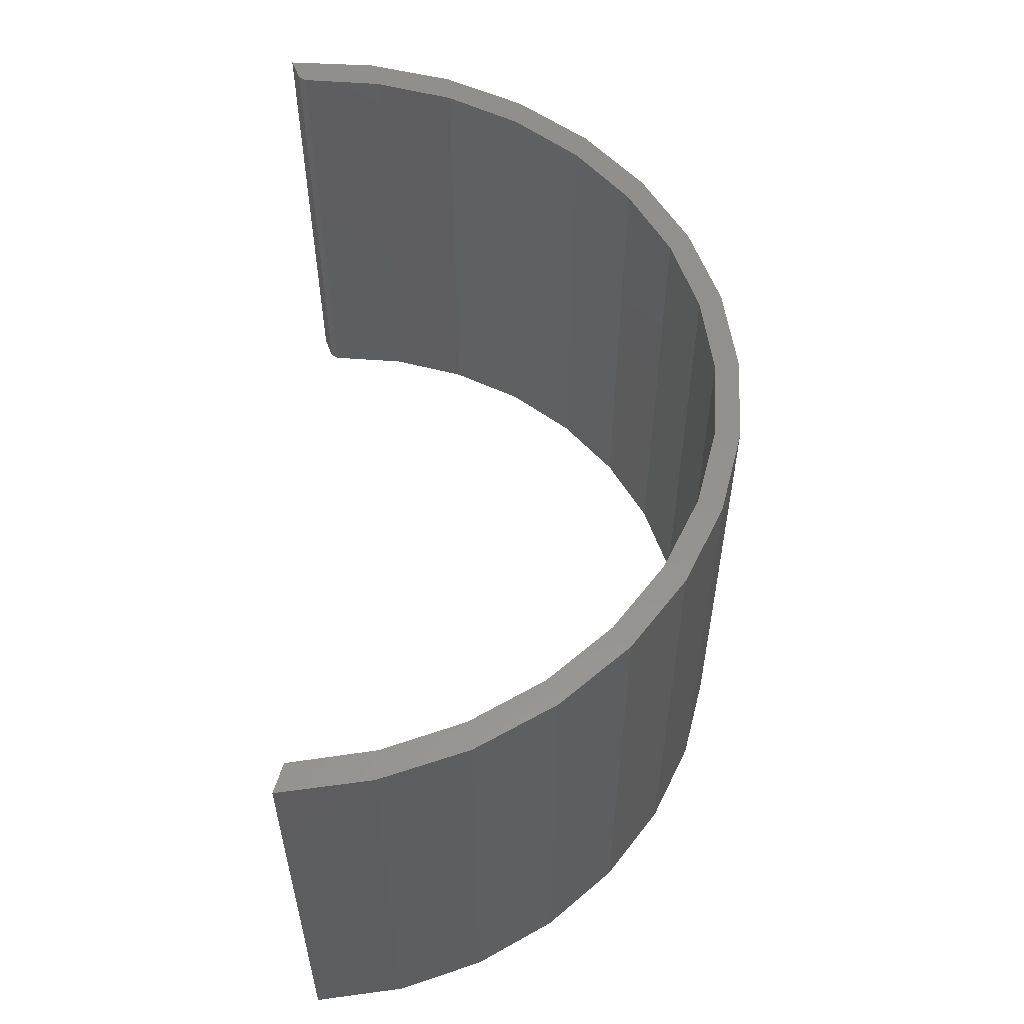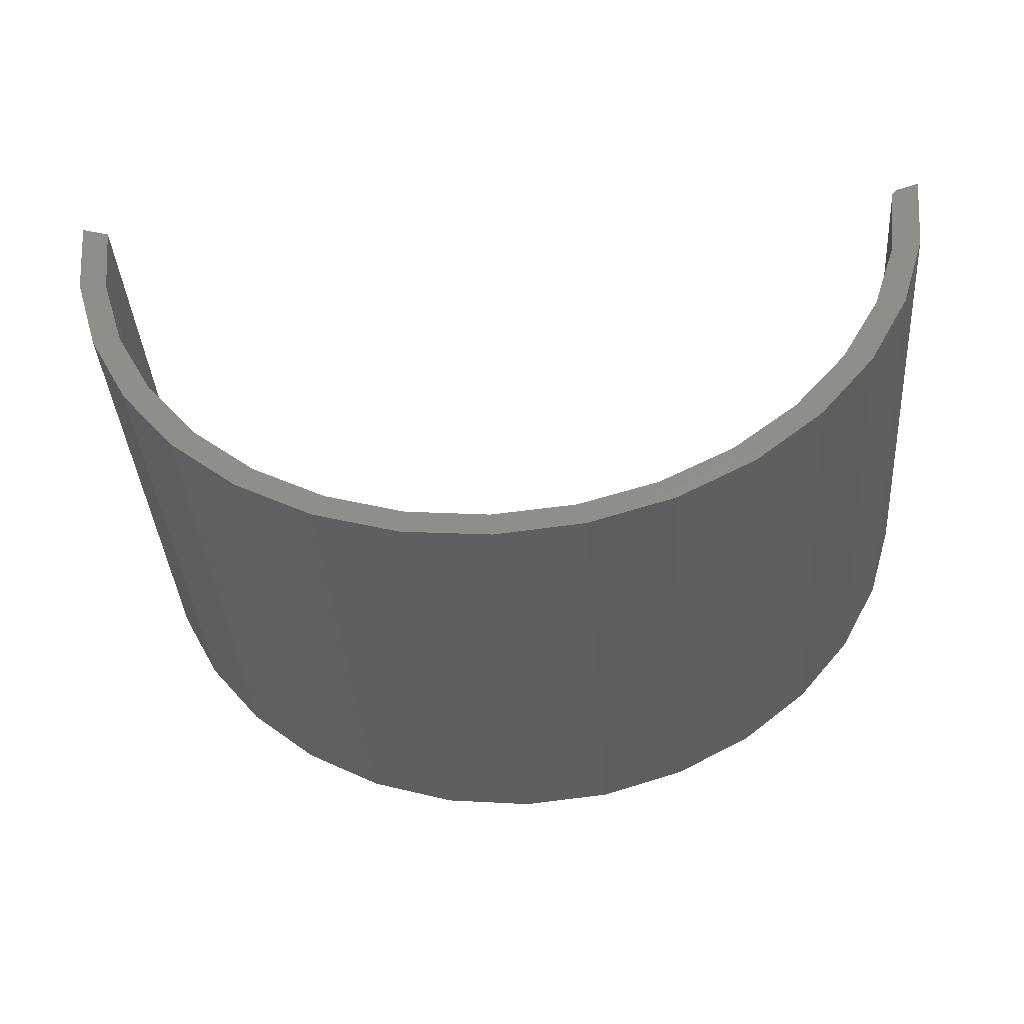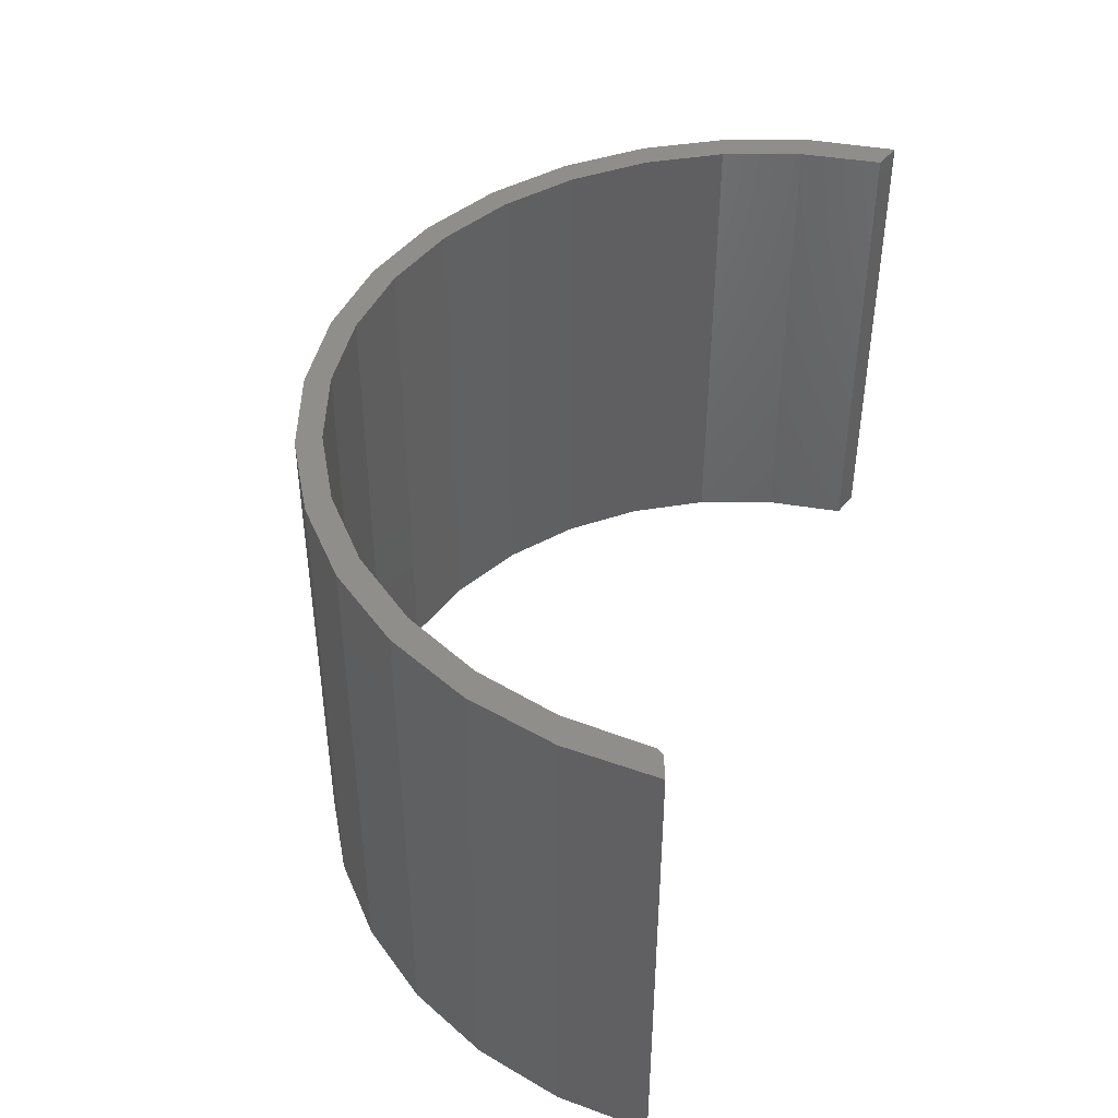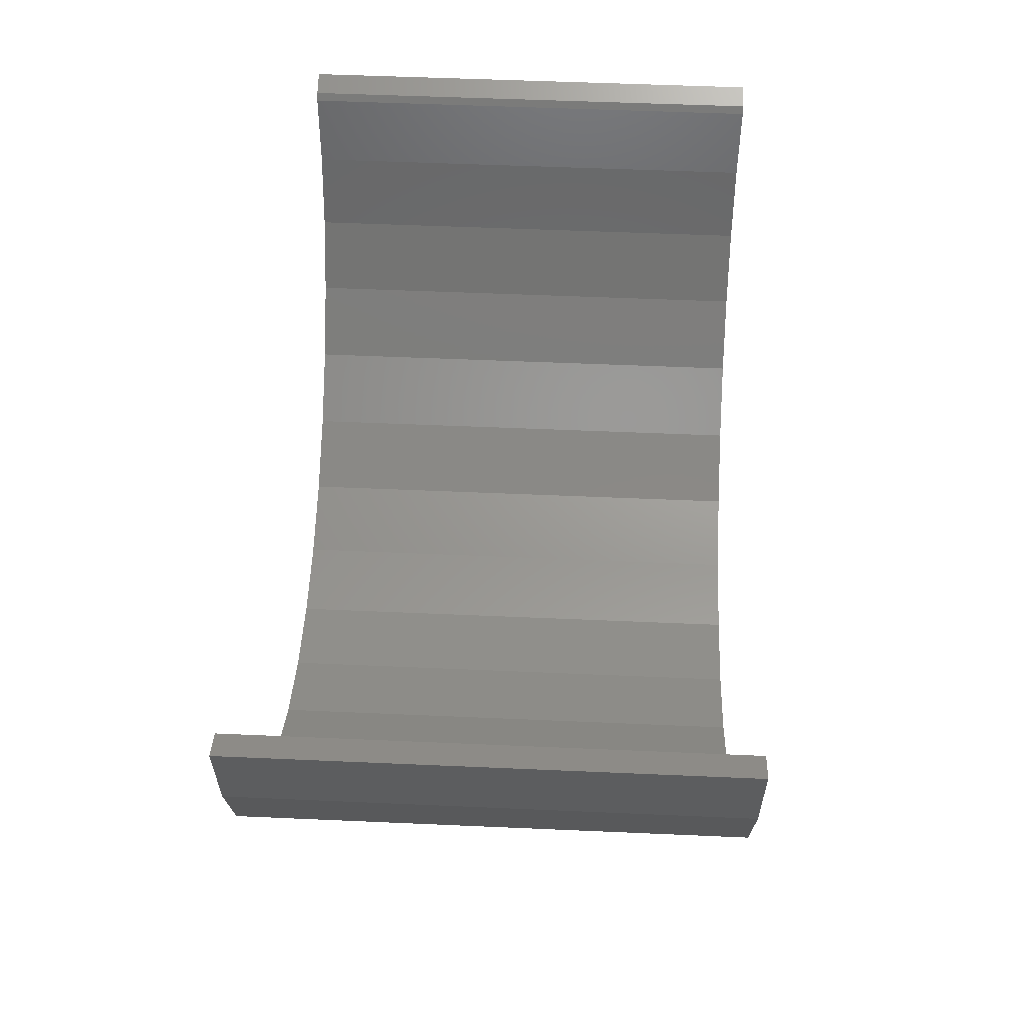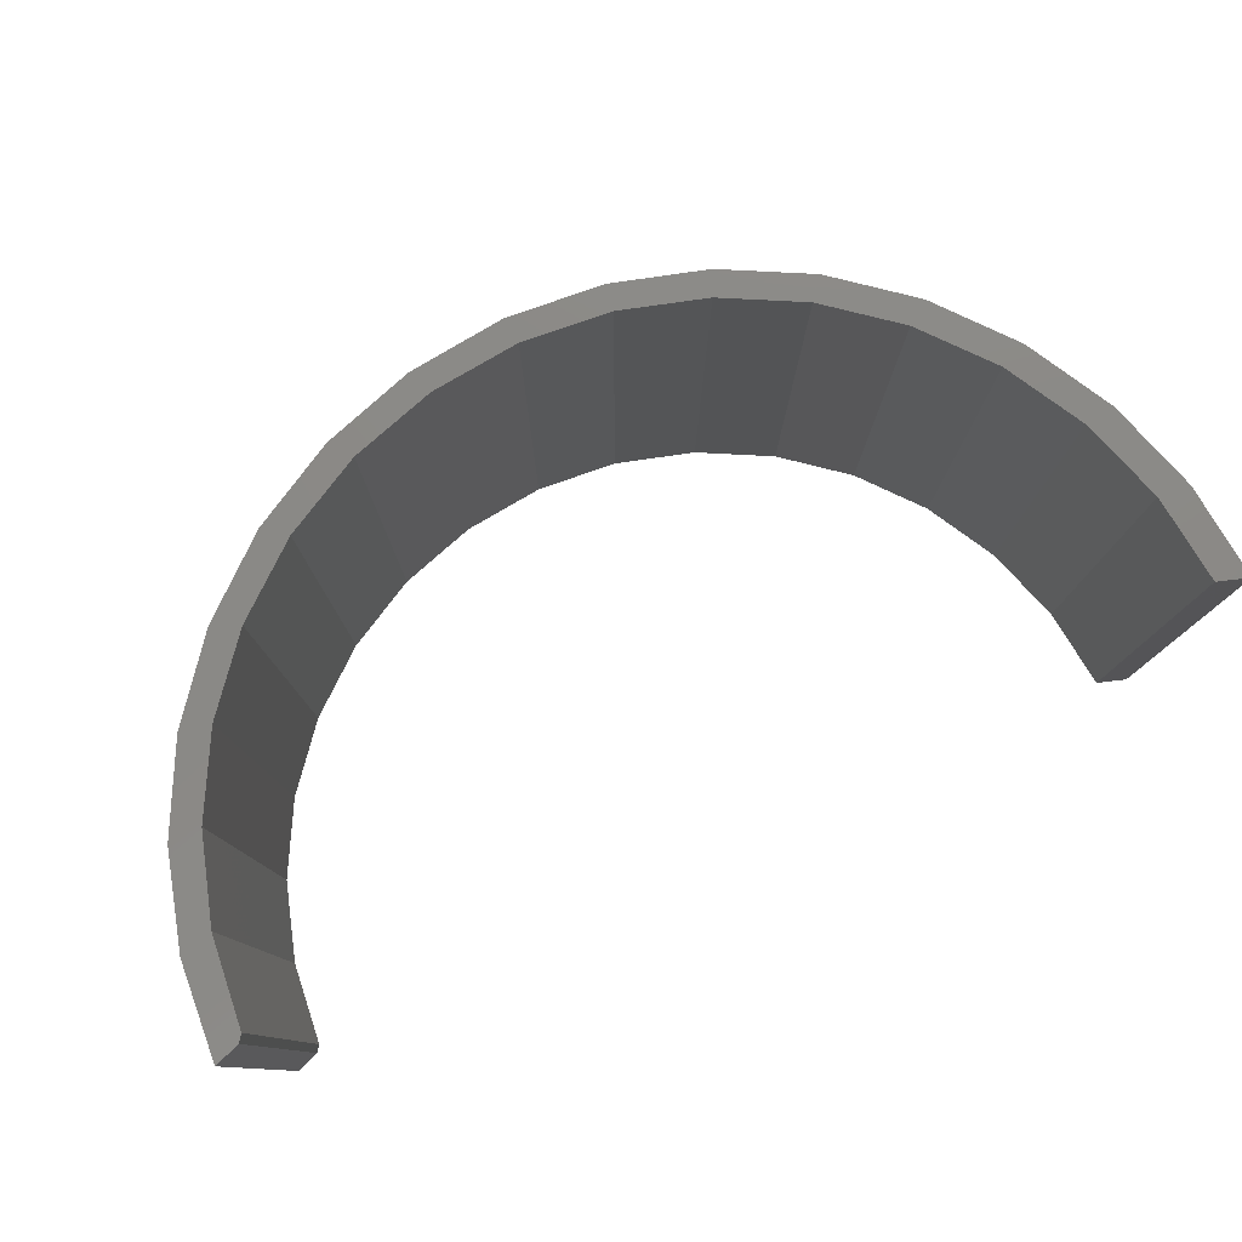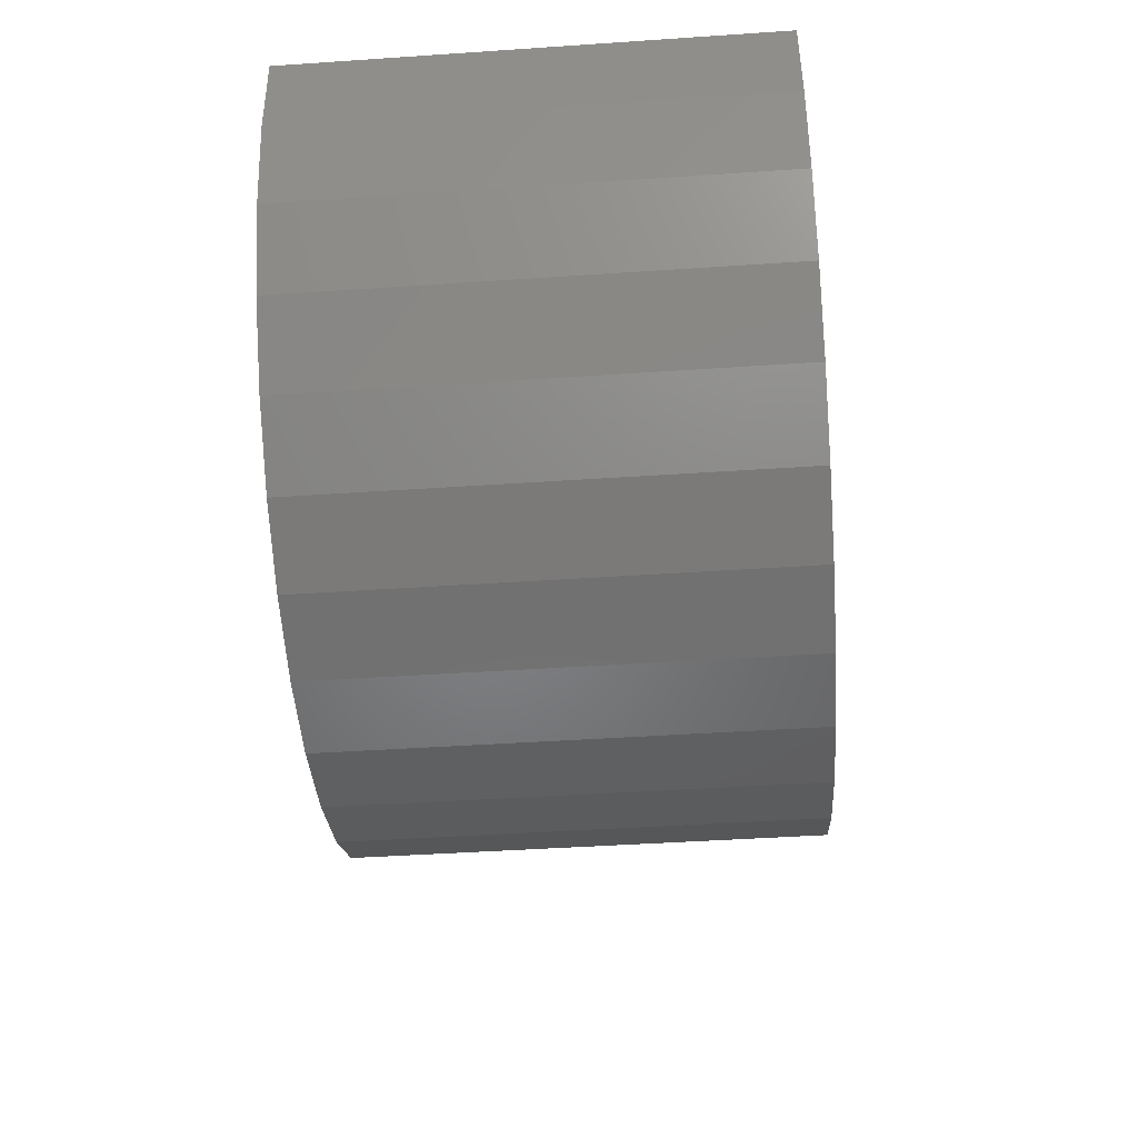
<metadata>
{"format":"stl","ext":"stl","renderer":"f3d","projection":"perspective","resolution":1024,"background":"white","views":[{"elev":55.5,"azim":-92.5,"up":"+Z"},{"elev":-39.2,"azim":4.2,"up":"+Y"},{"elev":43.6,"azim":107.4,"up":"+Z"},{"elev":52.8,"azim":-87.3,"up":"+Y"},{"elev":79.0,"azim":154.8,"up":"+Z"},{"elev":-45.9,"azim":94.4,"up":"+Y"}]}
</metadata>
<code>
# stl→obj: 70 verts, 136 faces
v 0.7074 -0.02194 0.7266
v 0.75 -1.646e-16 0.7266
v 0.715 -0.01166 0.7266
v 0.2092 -0.659 0.7266
v 0.3352 -0.6207 0.7266
v 0.1957 -0.6248 0.7266
v 0.07423 -0.6359 0.7266
v -0.05295 -0.659 0.7266
v 0.07812 -0.6719 0.7266
v 0.7371 -0.1311 0.7266
v 0.6926 -0.143 0.7266
v 0.6989 -0.2571 0.7266
v 0.6548 -0.2589 0.7266
v 0.6368 -0.3733 0.7266
v 0.5952 -0.3654 0.7266
v 0.5532 -0.4751 0.7266
v 0.5163 -0.4583 0.7266
v 0.4514 -0.5586 0.7266
v 0.421 -0.5344 0.7266
v 0.3127 -0.5906 0.7266
v -0.5513 -0.01414 0.7266
v -0.5938 8.228e-17 0.7266
v -0.538 -0.1354 0.7266
v -0.5808 -0.1311 0.7266
v -0.5016 -0.2518 0.7266
v -0.5426 -0.2571 0.7266
v -0.4434 -0.3589 0.7266
v -0.4805 -0.3733 0.7266
v -0.3656 -0.4529 0.7266
v -0.397 -0.4751 0.7266
v -0.2712 -0.5301 0.7266
v -0.2951 -0.5586 0.7266
v -0.1637 -0.5876 0.7266
v -0.179 -0.6207 0.7266
v -0.04708 -0.6233 0.7266
v 0.715 -0.01166 0
v 0.75 -1.646e-16 0
v 0.7074 -0.02194 0
v 0.1957 -0.6248 0
v 0.3352 -0.6207 0
v 0.2092 -0.659 0
v 0.07423 -0.6359 0
v -0.05295 -0.659 0
v 0.07812 -0.6719 0
v 0.3127 -0.5906 0
v 0.421 -0.5344 0
v 0.4514 -0.5586 0
v 0.5163 -0.4583 0
v 0.5532 -0.4751 0
v 0.5952 -0.3654 0
v 0.6368 -0.3733 0
v 0.6548 -0.2589 0
v 0.6989 -0.2571 0
v 0.6926 -0.143 0
v 0.7371 -0.1311 0
v -0.04708 -0.6233 0
v -0.179 -0.6207 0
v -0.1637 -0.5876 0
v -0.2951 -0.5586 0
v -0.2712 -0.5301 0
v -0.397 -0.4751 0
v -0.3656 -0.4529 0
v -0.4805 -0.3733 0
v -0.4434 -0.3589 0
v -0.5426 -0.2571 0
v -0.5016 -0.2518 0
v -0.5808 -0.1311 0
v -0.538 -0.1354 0
v -0.5938 8.228e-17 0
v -0.5513 -0.01414 0
f 1 2 3
f 4 5 6
f 4 6 7
f 4 7 8
f 4 8 9
f 2 1 10
f 10 1 11
f 10 11 12
f 12 11 13
f 12 13 14
f 14 13 15
f 14 15 16
f 16 15 17
f 16 17 18
f 18 17 19
f 18 19 5
f 5 19 20
f 5 20 6
f 21 22 23
f 23 22 24
f 23 24 25
f 25 24 26
f 25 26 27
f 27 26 28
f 27 28 29
f 29 28 30
f 29 30 31
f 31 30 32
f 31 32 33
f 33 32 34
f 33 34 35
f 35 34 8
f 35 8 7
f 36 37 38
f 39 40 41
f 42 39 41
f 43 42 41
f 44 43 41
f 39 45 40
f 40 45 46
f 40 46 47
f 47 46 48
f 47 48 49
f 49 48 50
f 49 50 51
f 51 50 52
f 51 52 53
f 53 52 54
f 53 54 55
f 55 54 38
f 55 38 37
f 42 43 56
f 56 43 57
f 56 57 58
f 58 57 59
f 58 59 60
f 60 59 61
f 60 61 62
f 62 61 63
f 62 63 64
f 64 63 65
f 64 65 66
f 66 65 67
f 66 67 68
f 68 67 69
f 68 69 70
f 42 6 39
f 39 6 20
f 39 20 45
f 45 20 19
f 45 19 46
f 46 19 17
f 46 17 48
f 48 17 15
f 48 15 50
f 50 15 13
f 50 13 52
f 52 13 11
f 52 11 54
f 54 11 1
f 54 1 38
f 6 42 7
f 7 42 56
f 7 56 35
f 35 56 58
f 35 58 33
f 33 58 60
f 33 60 31
f 31 60 62
f 31 62 29
f 29 62 64
f 29 64 27
f 27 64 66
f 27 66 25
f 25 66 68
f 25 68 23
f 23 68 70
f 23 70 21
f 37 36 2
f 2 36 3
f 36 38 3
f 3 38 1
f 70 69 21
f 21 69 22
f 37 2 55
f 55 2 10
f 55 10 53
f 53 10 12
f 53 12 51
f 51 12 14
f 51 14 49
f 49 14 16
f 49 16 47
f 47 16 18
f 47 18 40
f 40 18 5
f 40 5 41
f 41 5 4
f 41 4 44
f 44 4 9
f 44 9 43
f 43 9 8
f 43 8 57
f 57 8 34
f 57 34 59
f 59 34 32
f 59 32 61
f 61 32 30
f 61 30 63
f 63 30 28
f 63 28 65
f 65 28 26
f 65 26 67
f 67 26 24
f 67 24 69
f 69 24 22

</code>
